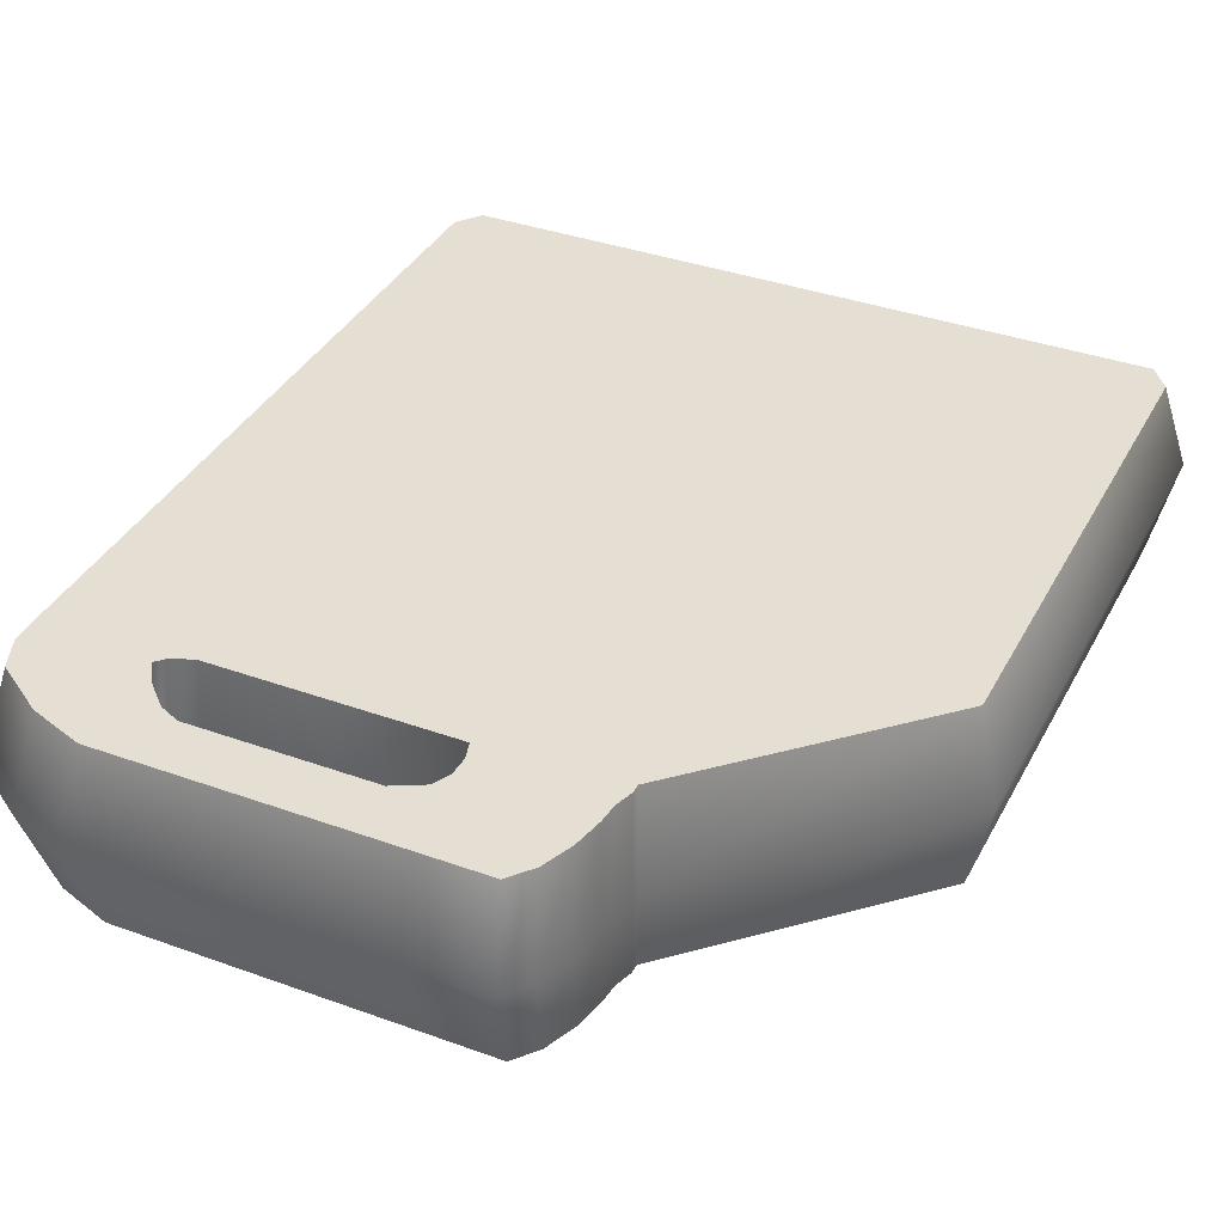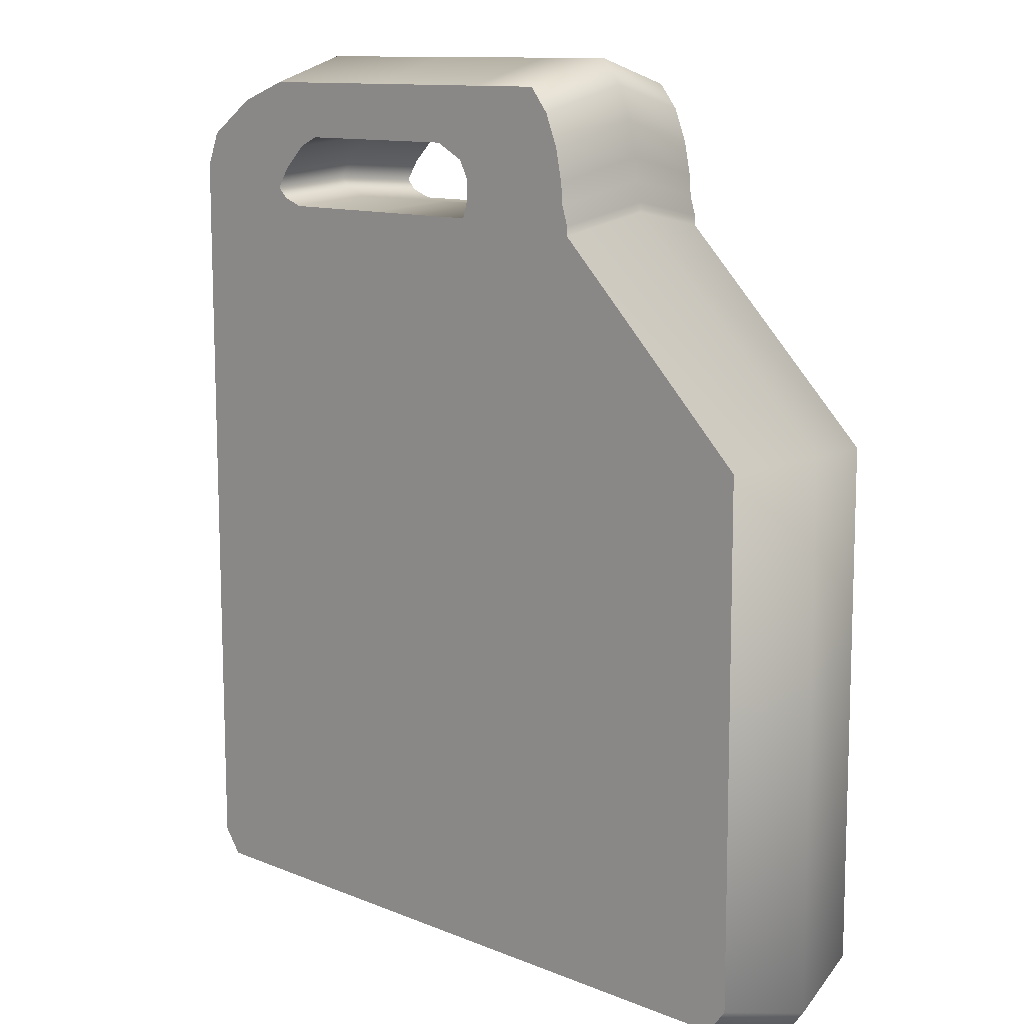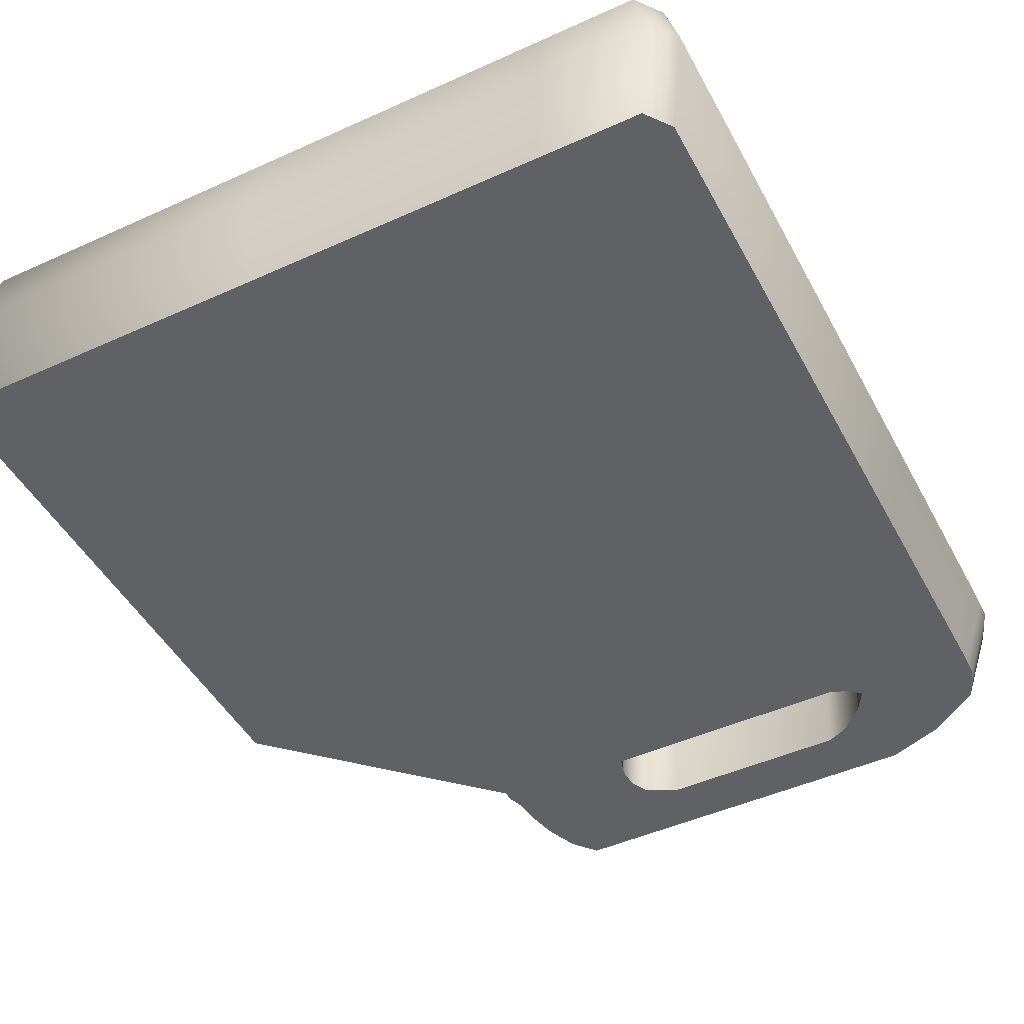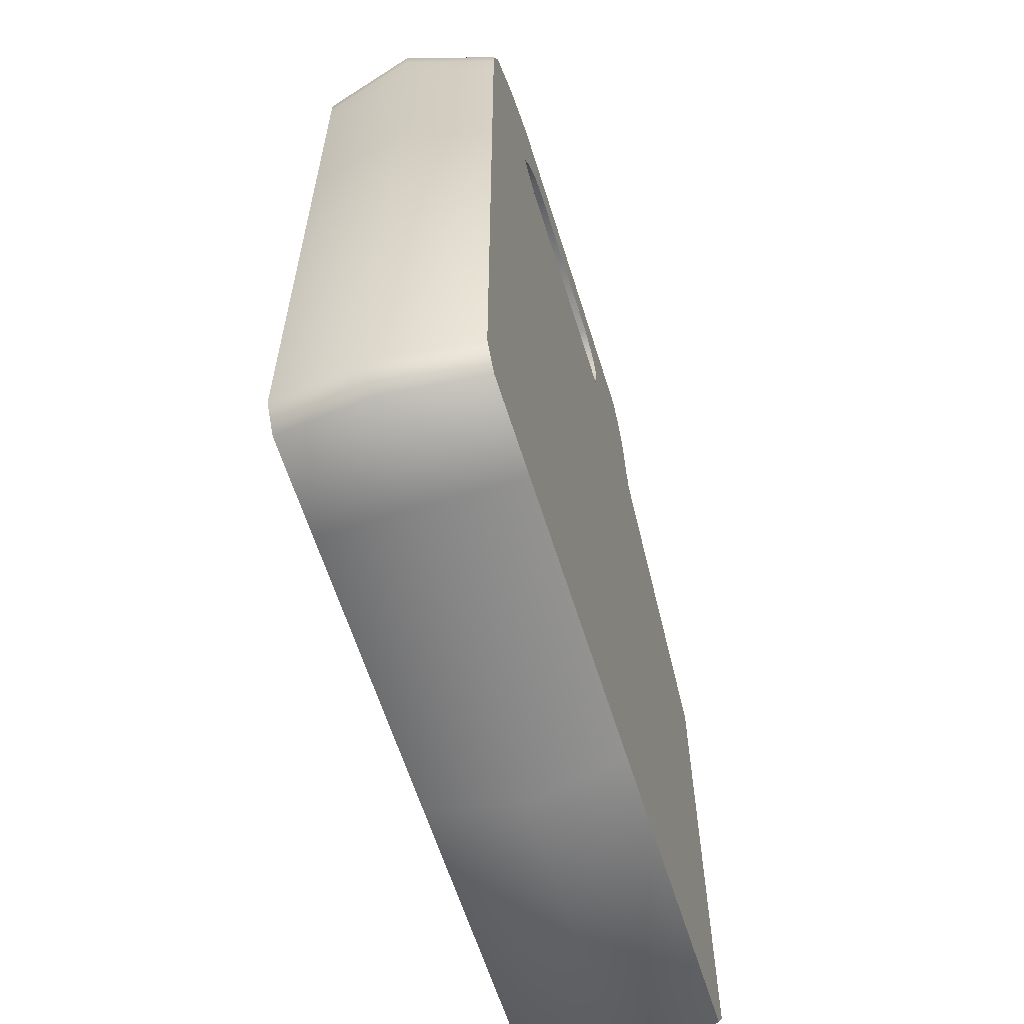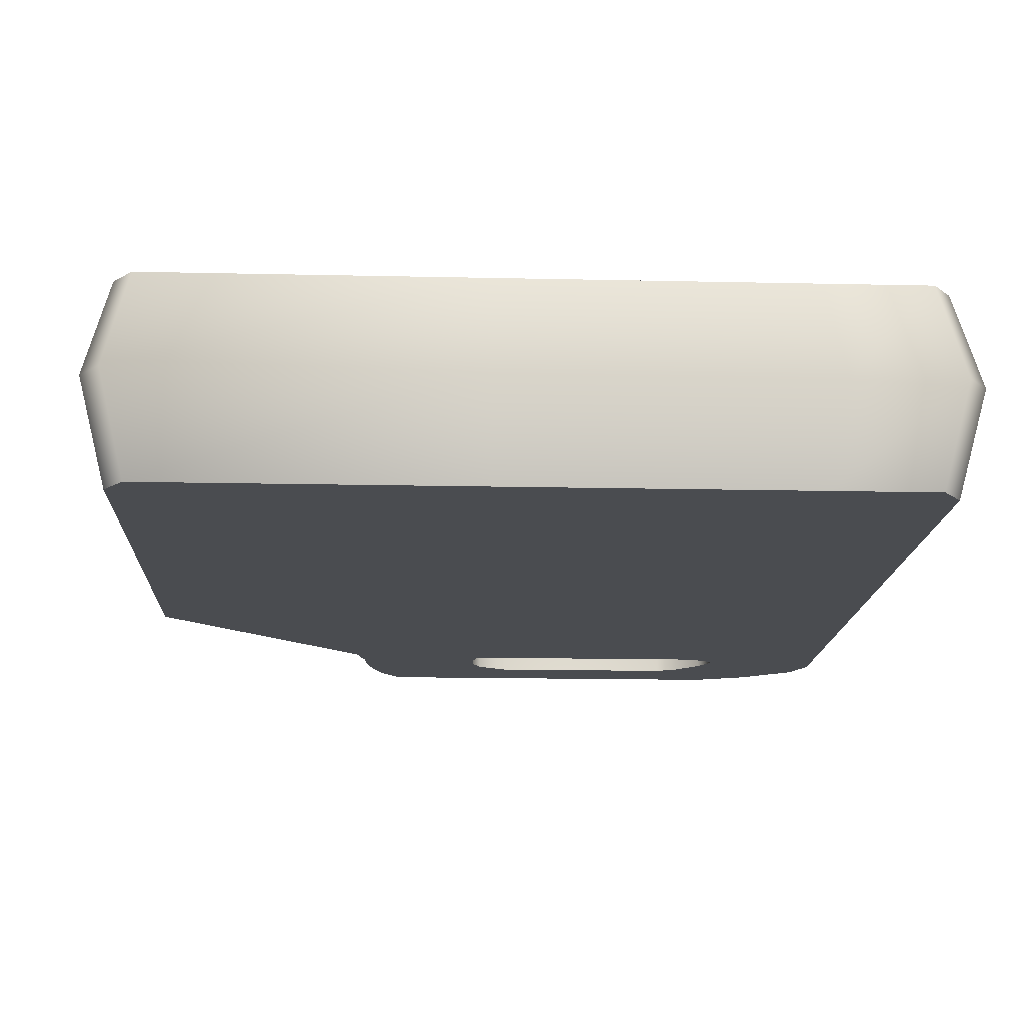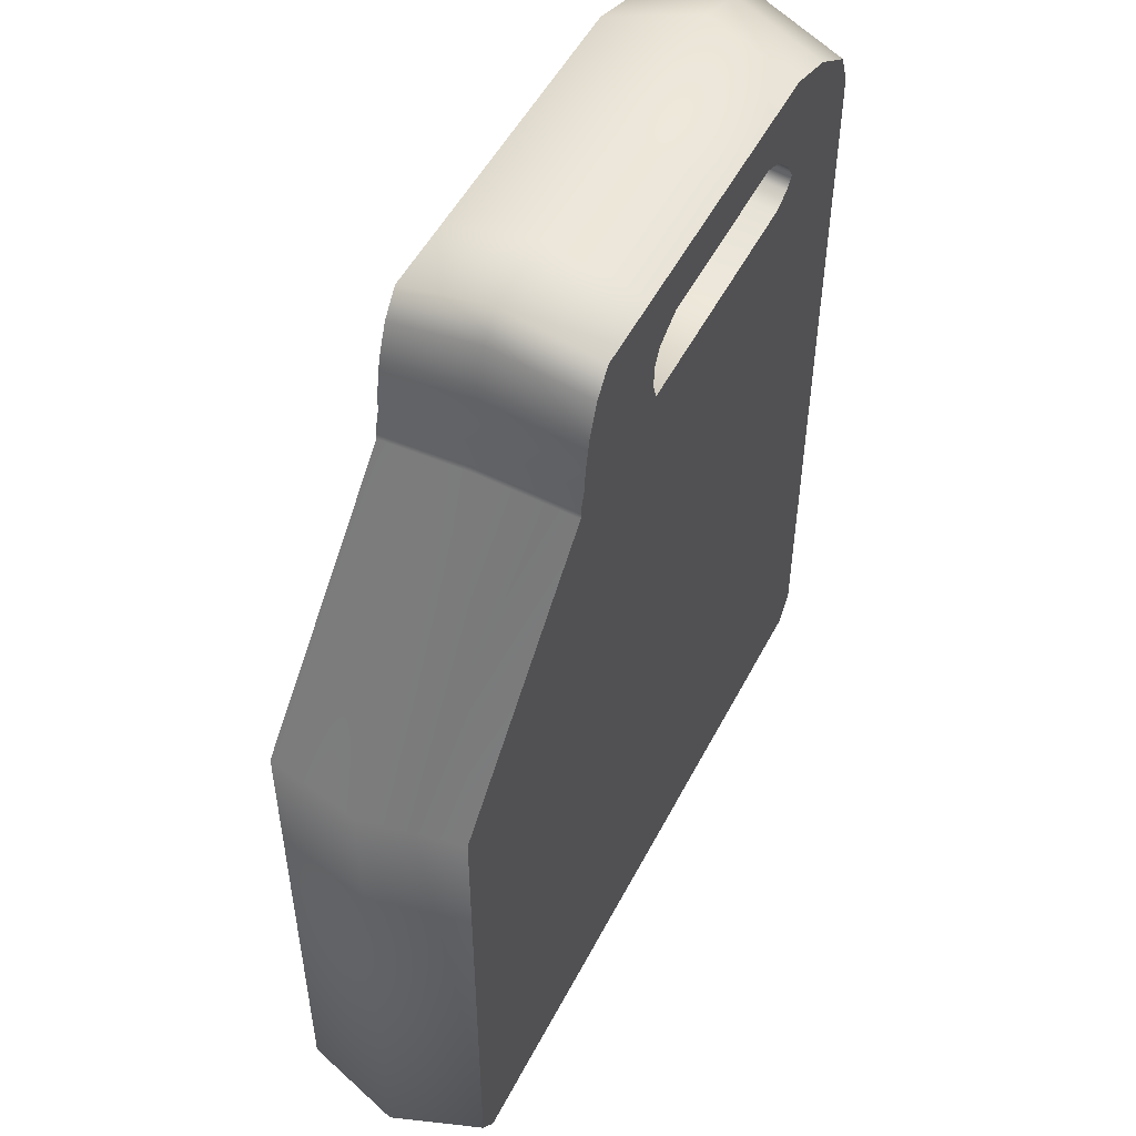
<metadata>
{"format":"obj","ext":"obj","renderer":"f3d","projection":"perspective","resolution":1024,"background":"white","views":[{"elev":36.9,"azim":-155.0,"up":"+Z"},{"elev":11.7,"azim":-136.0,"up":"+Y"},{"elev":-47.1,"azim":27.2,"up":"+Z"},{"elev":-61.7,"azim":107.3,"up":"+Y"},{"elev":-14.8,"azim":-2.8,"up":"+Z"},{"elev":51.8,"azim":-63.1,"up":"+Y"}]}
</metadata>
<code>
v -1.044 15.71 2.596
v -10.13 15.63 2.596
v -10.18 1.418 2.596
v -1.044 1.418 2.596
v -9.661 0.7176 2.596
v -1.054 0.7176 2.596
v -1.044 21.17 2.596
v -4.488 21.17 2.596
v -1.044 21.43 2.596
v -4.488 21.43 2.596
v -1.051 23.43 2.596
v -4.094 23.43 2.596
v -4.277 22.54 2.596
v -1.045 22.52 2.596
v -1.077 24.37 2.596
v -3.739 24.31 2.596
v -1.104 24.97 2.596
v -3.211 24.97 2.596
v 10.18 1.418 2.596
v 10.18 15.71 2.596
v 6.952 15.71 2.596
v 6.952 1.418 2.596
v 6.942 0.7176 2.596
v 9.661 0.7176 2.596
v 10.18 21.17 2.596
v 6.952 21.17 2.596
v 10.18 21.43 2.596
v 6.952 21.43 2.596
v 6.945 23.43 2.596
v 9.787 23.43 2.596
v 8.35 24.42 2.596
v 6.919 24.41 2.596
v 6.845 24.97 2.596
v 2.808 15.71 2.596
v 2.808 1.418 2.596
v 2.798 0.7176 2.596
v 2.808 21.17 2.596
v 2.701 24.97 2.596
v 2.775 24.39 2.596
v 2.808 21.43 2.596
v -0.6768 21.43 2.596
v 6.089 21.43 2.596
v 6.951 21.93 2.596
v 6.951 22.51 2.596
v 6.582 22.51 2.596
v 2.801 23.43 2.596
v 5.331 23.43 2.596
v 0.2604 23.43 2.596
v -0.6199 23.43 2.596
v -0.563 22.99 2.596
v -0.8094 22.52 2.596
v -0.5628 24.37 2.596
v -0.563 24.97 2.596
v -0.8284 21.93 2.596
v -1.044 21.88 2.596
v -4.325 21.95 2.596
v 5.918 23.16 2.596
v 6.947 23.14 2.596
v 10.16 22.51 2.596
v 9.916 23.11 2.596
v 10.17 22.06 2.596
v 6.676 21.65 2.596
v 10.78 0.742 0
v 10.78 15.88 0
v 10.18 15.71 2.596
v 10.18 1.418 2.596
v 10.23 0 0
v 9.661 0.7176 2.596
v 10.78 21.66 0
v 10.18 21.17 2.596
v -10.73 15.8 0
v -10.78 0.742 0
v -10.18 1.418 2.596
v -10.13 15.63 2.596
v -4.753 21.66 0
v -4.488 21.17 2.596
v -10.23 0 0
v -9.661 0.7176 2.596
v -1.116 0 0
v -1.054 0.7176 2.596
v 7.353 0 0
v 6.942 0.7176 2.596
v 10.78 21.94 0
v 10.18 21.43 2.596
v -4.753 21.94 0
v -4.488 21.43 2.596
v 10.77 22.61 0
v 10.17 22.06 2.596
v -4.581 22.49 0
v -4.325 21.95 2.596
v 10.37 24.05 0
v 8.844 25.1 0
v 8.35 24.42 2.596
v 9.787 23.43 2.596
v 10.5 23.72 0
v 9.916 23.11 2.596
v -4.336 24.05 0
v -4.53 23.11 0
v -4.277 22.54 2.596
v -4.094 23.43 2.596
v -3.961 24.99 0
v -3.739 24.31 2.596
v 7.25 25.68 0
v 6.845 24.97 2.596
v 2.861 25.68 0
v 2.701 24.97 2.596
v -3.401 25.68 0
v -3.211 24.97 2.596
v -1.169 25.68 0
v -1.104 24.97 2.596
v 10.76 23.08 0
v 10.16 22.51 2.596
v 2.964 0 0
v 2.798 0.7176 2.596
v -0.5964 25.68 0
v -0.563 24.97 2.596
v 0.2654 23.63 0
v 2.855 23.63 0
v 2.801 23.43 2.596
v 0.2604 23.43 2.596
v 2.855 23.63 0
v 5.434 23.63 0
v 5.331 23.43 2.596
v 2.801 23.43 2.596
v 2.862 21.6 0
v -0.6898 21.6 0
v -0.6768 21.43 2.596
v 2.808 21.43 2.596
v 6.206 21.6 0
v 2.862 21.6 0
v 2.808 21.43 2.596
v 6.089 21.43 2.596
v -0.5739 23.19 0
v -0.563 22.99 2.596
v -0.825 22.71 0
v -0.8094 22.52 2.596
v -0.8443 22.11 0
v -0.8284 21.93 2.596
v 6.805 21.82 0
v 6.676 21.65 2.596
v 7.086 22.11 0
v 6.951 21.93 2.596
v 6.708 22.7 0
v 6.582 22.51 2.596
v 6.032 23.36 0
v 5.918 23.16 2.596
v -1.044 1.418 -2.596
v -10.18 1.418 -2.596
v -10.13 15.63 -2.596
v -1.044 15.71 -2.596
v -1.054 0.7176 -2.596
v -9.661 0.7176 -2.596
v -4.488 21.17 -2.596
v -1.044 21.17 -2.596
v -4.488 21.43 -2.596
v -1.044 21.43 -2.596
v -1.045 22.52 -2.596
v -4.277 22.54 -2.596
v -4.094 23.43 -2.596
v -1.051 23.43 -2.596
v -3.739 24.31 -2.596
v -1.077 24.37 -2.596
v -3.211 24.97 -2.596
v -1.104 24.97 -2.596
v 6.952 1.418 -2.596
v 6.952 15.71 -2.596
v 10.18 15.71 -2.596
v 10.18 1.418 -2.596
v 9.661 0.7176 -2.596
v 6.942 0.7176 -2.596
v 6.952 21.17 -2.596
v 10.18 21.17 -2.596
v 6.952 21.43 -2.596
v 10.18 21.43 -2.596
v 6.919 24.41 -2.596
v 8.35 24.42 -2.596
v 9.787 23.43 -2.596
v 6.945 23.43 -2.596
v 6.845 24.97 -2.596
v 2.808 1.418 -2.596
v 2.808 15.71 -2.596
v 2.798 0.7176 -2.596
v 2.808 21.17 -2.596
v 2.775 24.39 -2.596
v 2.701 24.97 -2.596
v -0.6768 21.43 -2.596
v 2.808 21.43 -2.596
v 6.089 21.43 -2.596
v 6.582 22.51 -2.596
v 6.951 22.51 -2.596
v 6.951 21.93 -2.596
v 5.331 23.43 -2.596
v 2.801 23.43 -2.596
v -0.563 22.99 -2.596
v -0.6199 23.43 -2.596
v 0.2604 23.43 -2.596
v -0.8094 22.52 -2.596
v -0.5628 24.37 -2.596
v -0.563 24.97 -2.596
v -1.044 21.88 -2.596
v -0.8284 21.93 -2.596
v -4.325 21.95 -2.596
v 6.947 23.14 -2.596
v 5.918 23.16 -2.596
v 9.916 23.11 -2.596
v 10.16 22.51 -2.596
v 10.17 22.06 -2.596
v 6.676 21.65 -2.596
v 10.18 1.418 -2.596
v 10.18 15.71 -2.596
v 9.661 0.7176 -2.596
v 10.18 21.17 -2.596
v -10.13 15.63 -2.596
v -10.18 1.418 -2.596
v -4.488 21.17 -2.596
v -9.661 0.7176 -2.596
v -1.054 0.7176 -2.596
v 6.942 0.7176 -2.596
v 10.18 21.43 -2.596
v -4.488 21.43 -2.596
v 10.17 22.06 -2.596
v -4.325 21.95 -2.596
v 9.787 23.43 -2.596
v 8.35 24.42 -2.596
v 9.916 23.11 -2.596
v -4.094 23.43 -2.596
v -4.277 22.54 -2.596
v -3.739 24.31 -2.596
v 6.845 24.97 -2.596
v 2.701 24.97 -2.596
v -3.211 24.97 -2.596
v -1.104 24.97 -2.596
v 10.16 22.51 -2.596
v 2.798 0.7176 -2.596
v -0.563 24.97 -2.596
v 0.2604 23.43 -2.596
v 2.801 23.43 -2.596
v 2.801 23.43 -2.596
v 5.331 23.43 -2.596
v 2.808 21.43 -2.596
v -0.6768 21.43 -2.596
v 6.089 21.43 -2.596
v 2.808 21.43 -2.596
v -0.563 22.99 -2.596
v -0.8094 22.52 -2.596
v -0.8284 21.93 -2.596
v 6.676 21.65 -2.596
v 6.951 21.93 -2.596
v 6.582 22.51 -2.596
v 5.918 23.16 -2.596
g FuelCan
f 1 2 3 4
f 4 3 5 6
f 2 1 7 8
f 8 7 9 10
f 11 12 13 14
f 12 11 15 16
f 17 18 16 15
f 19 20 21 22
f 19 22 23 24
f 21 20 25 26
f 26 25 27 28
f 29 30 31 32
f 31 33 32
f 21 34 35 22
f 34 1 4 35
f 22 35 36 23
f 35 4 6 36
f 1 34 37 7
f 34 21 26 37
f 33 38 39 32
f 7 37 40 41 9
f 37 26 28 42 40
f 43 44 45
f 46 47 29 32 39
f 48 49 50
f 49 11 14 51 50
f 11 49 52 15
f 49 48 46 39 52
f 38 53 52 39
f 53 17 15 52
f 9 41 54 55
f 54 51 14 55
f 10 9 55 56
f 55 14 13 56
f 29 47 57 58
f 57 45 44 58
f 59 60 58 44
f 60 30 29 58
f 28 27 61 43
f 61 59 44 43
f 42 28 62
f 28 43 62
f 63 64 65 66
f 67 63 66 68
f 64 69 70 65
f 71 72 73 74
f 75 71 74 76
f 72 77 78 73
f 77 79 80 78
f 81 67 68 82
f 69 83 84 70
f 85 75 76 86
f 83 87 88 84
f 89 85 86 90
f 91 92 93 94
f 95 91 94 96
f 97 98 99 100
f 101 97 100 102
f 92 103 104 93
f 103 105 106 104
f 107 101 102 108
f 109 107 108 110
f 111 95 96 112
f 87 111 112 88
f 98 89 90 99
f 79 113 114 80
f 115 109 110 116
f 113 81 82 114
f 105 115 116 106
f 117 118 119 120
f 121 122 123 124
f 125 126 127 128
f 129 130 131 132
f 133 117 120 134
f 135 133 134 136
f 137 135 136 138
f 126 137 138 127
f 139 129 132 140
f 141 139 140 142
f 143 141 142 144
f 145 143 144 146
f 122 145 146 123
f 147 148 149 150
f 151 152 148 147
f 153 154 150 149
f 155 156 154 153
f 157 158 159 160
f 161 162 160 159
f 162 161 163 164
f 165 166 167 168
f 169 170 165 168
f 171 172 167 166
f 173 174 172 171
f 175 176 177 178
f 175 179 176
f 165 180 181 166
f 180 147 150 181
f 170 182 180 165
f 182 151 147 180
f 154 183 181 150
f 183 171 166 181
f 175 184 185 179
f 156 186 187 183 154
f 187 188 173 171 183
f 189 190 191
f 184 175 178 192 193
f 194 195 196
f 194 197 157 160 195
f 162 198 195 160
f 198 184 193 196 195
f 184 198 199 185
f 198 162 164 199
f 200 201 186 156
f 200 157 197 201
f 202 200 156 155
f 202 158 157 200
f 203 204 192 178
f 203 190 189 204
f 190 203 205 206
f 203 178 177 205
f 191 207 174 173
f 191 190 206 207
f 208 173 188
f 208 191 173
f 209 210 64 63
f 211 209 63 67
f 210 212 69 64
f 213 214 72 71
f 215 213 71 75
f 214 216 77 72
f 216 217 79 77
f 218 211 67 81
f 212 219 83 69
f 220 215 75 85
f 219 221 87 83
f 222 220 85 89
f 223 224 92 91
f 225 223 91 95
f 226 227 98 97
f 228 226 97 101
f 224 229 103 92
f 229 230 105 103
f 231 228 101 107
f 232 231 107 109
f 233 225 95 111
f 221 233 111 87
f 227 222 89 98
f 217 234 113 79
f 235 232 109 115
f 234 218 81 113
f 230 235 115 105
f 236 237 118 117
f 238 239 122 121
f 240 241 126 125
f 242 243 130 129
f 244 236 117 133
f 245 244 133 135
f 246 245 135 137
f 241 246 137 126
f 247 242 129 139
f 248 247 139 141
f 249 248 141 143
f 250 249 143 145
f 239 250 145 122

</code>
